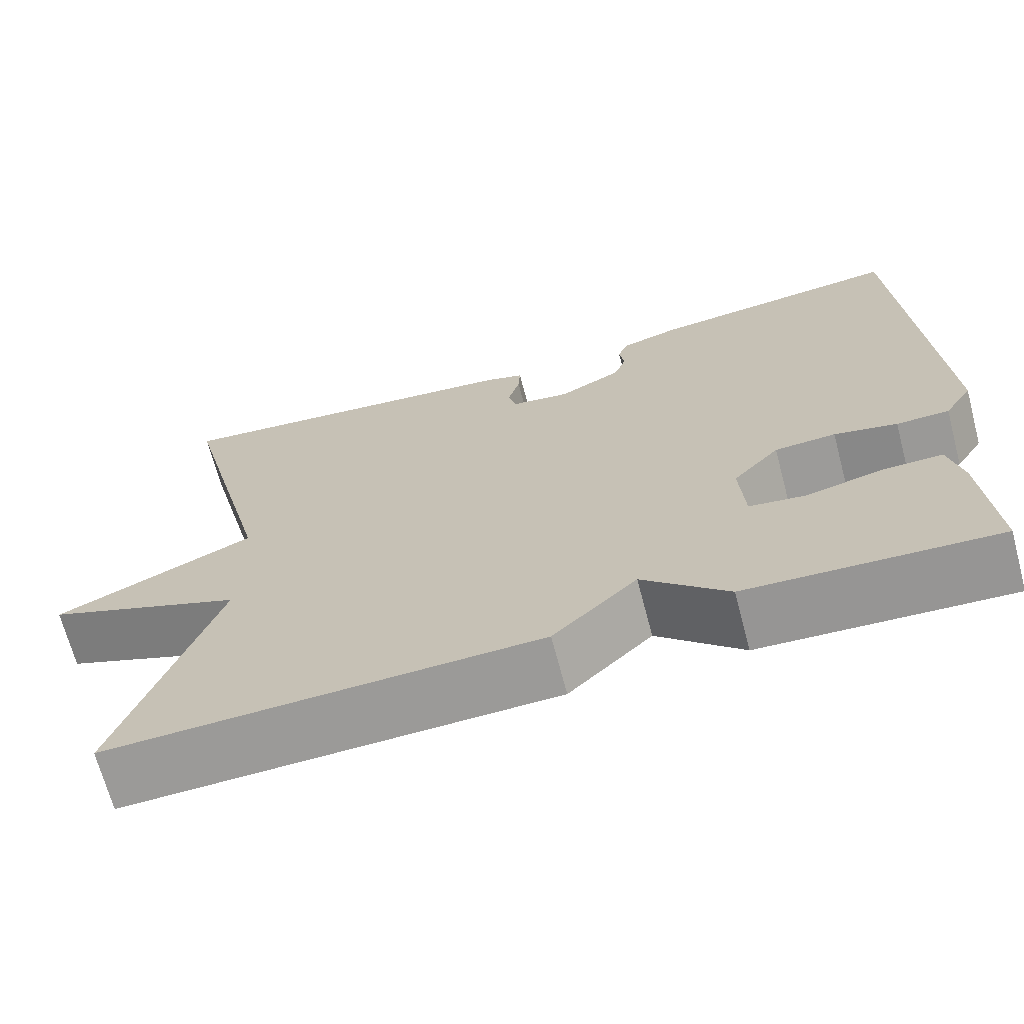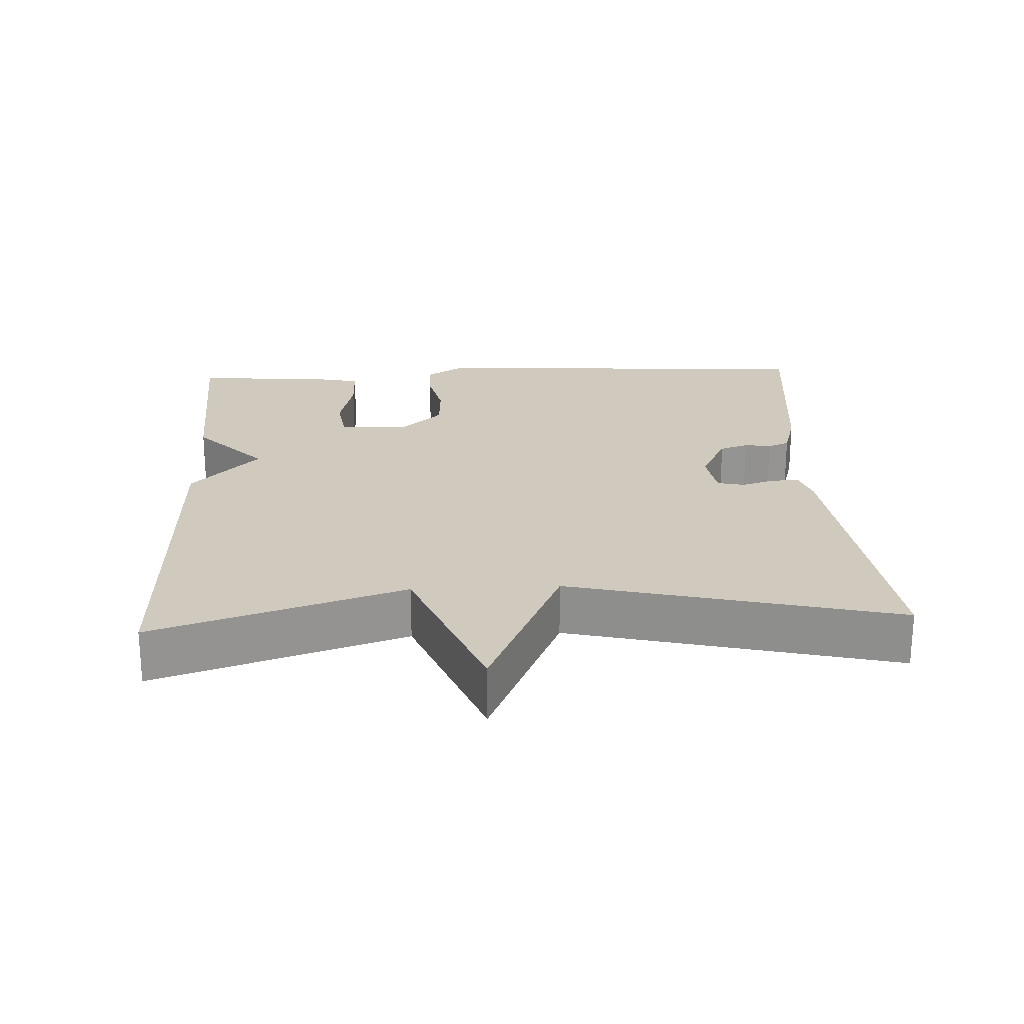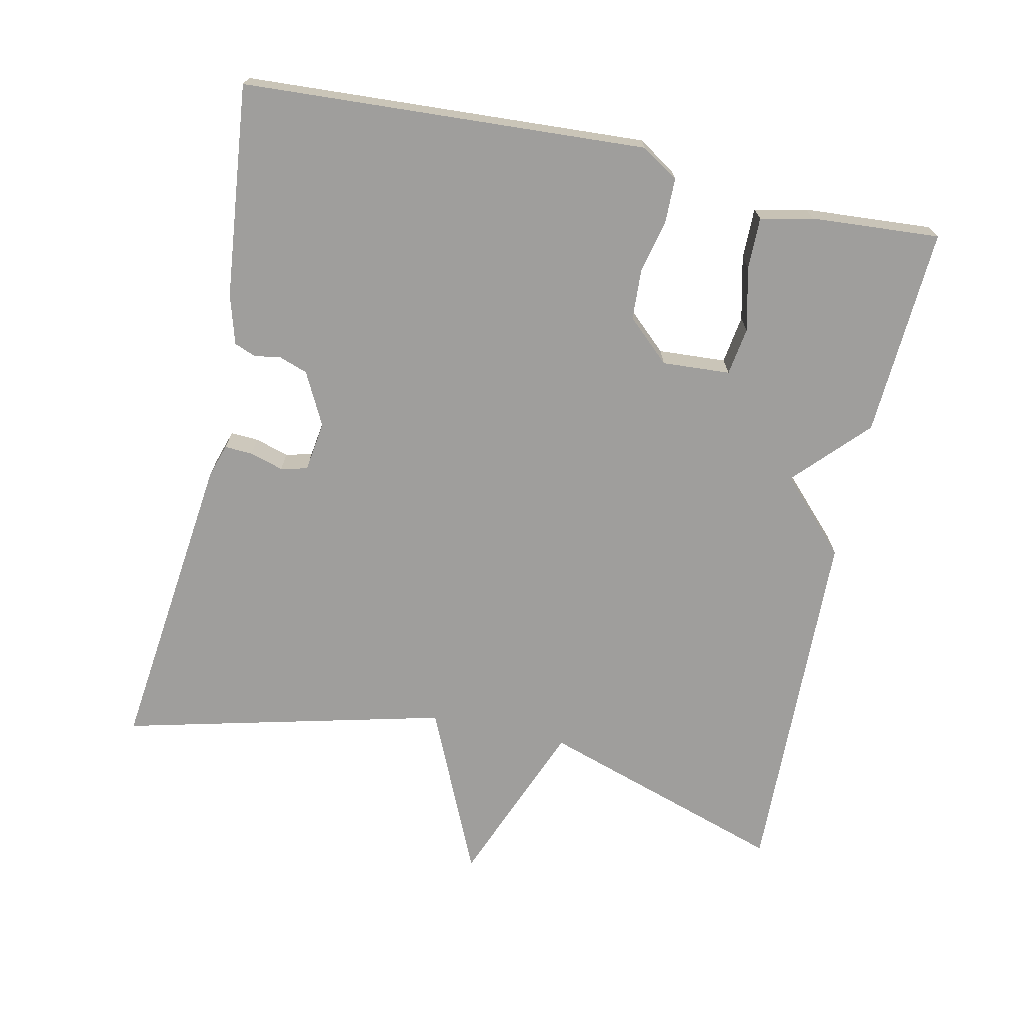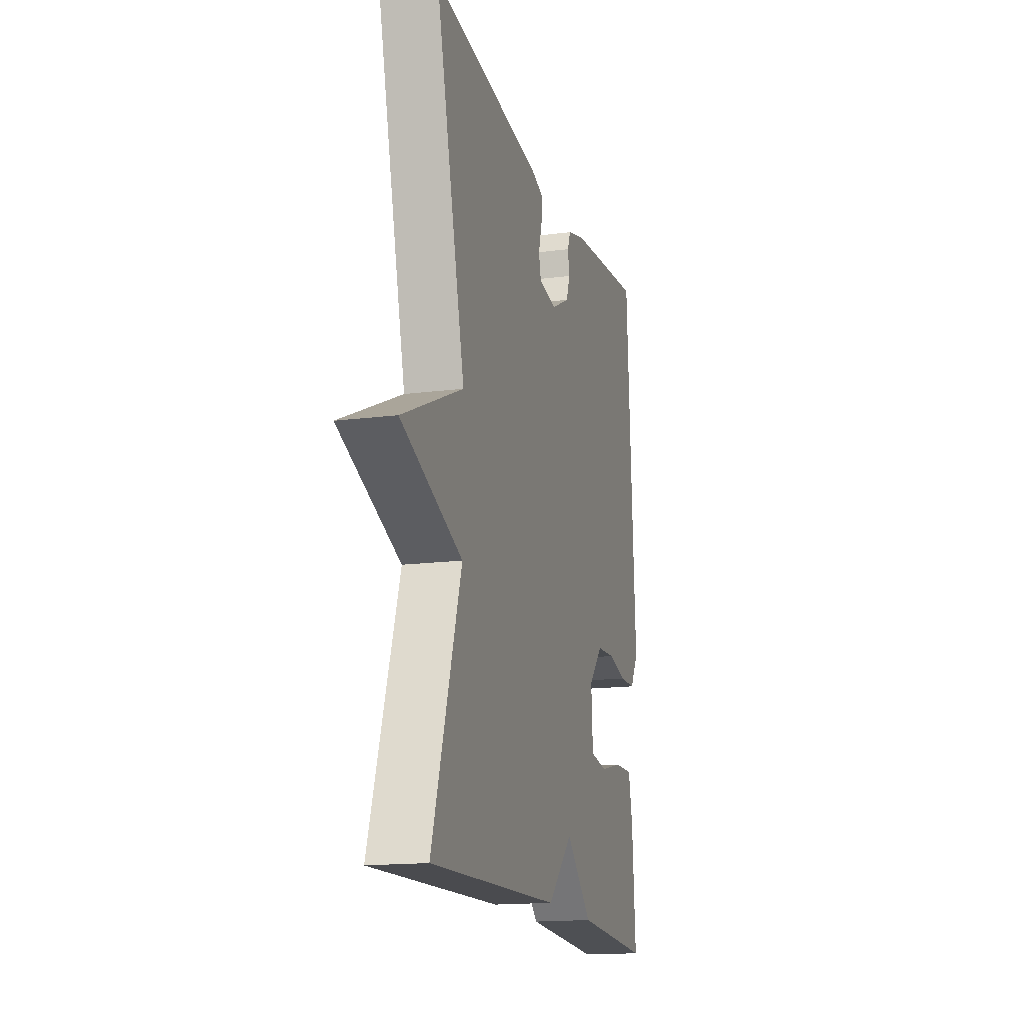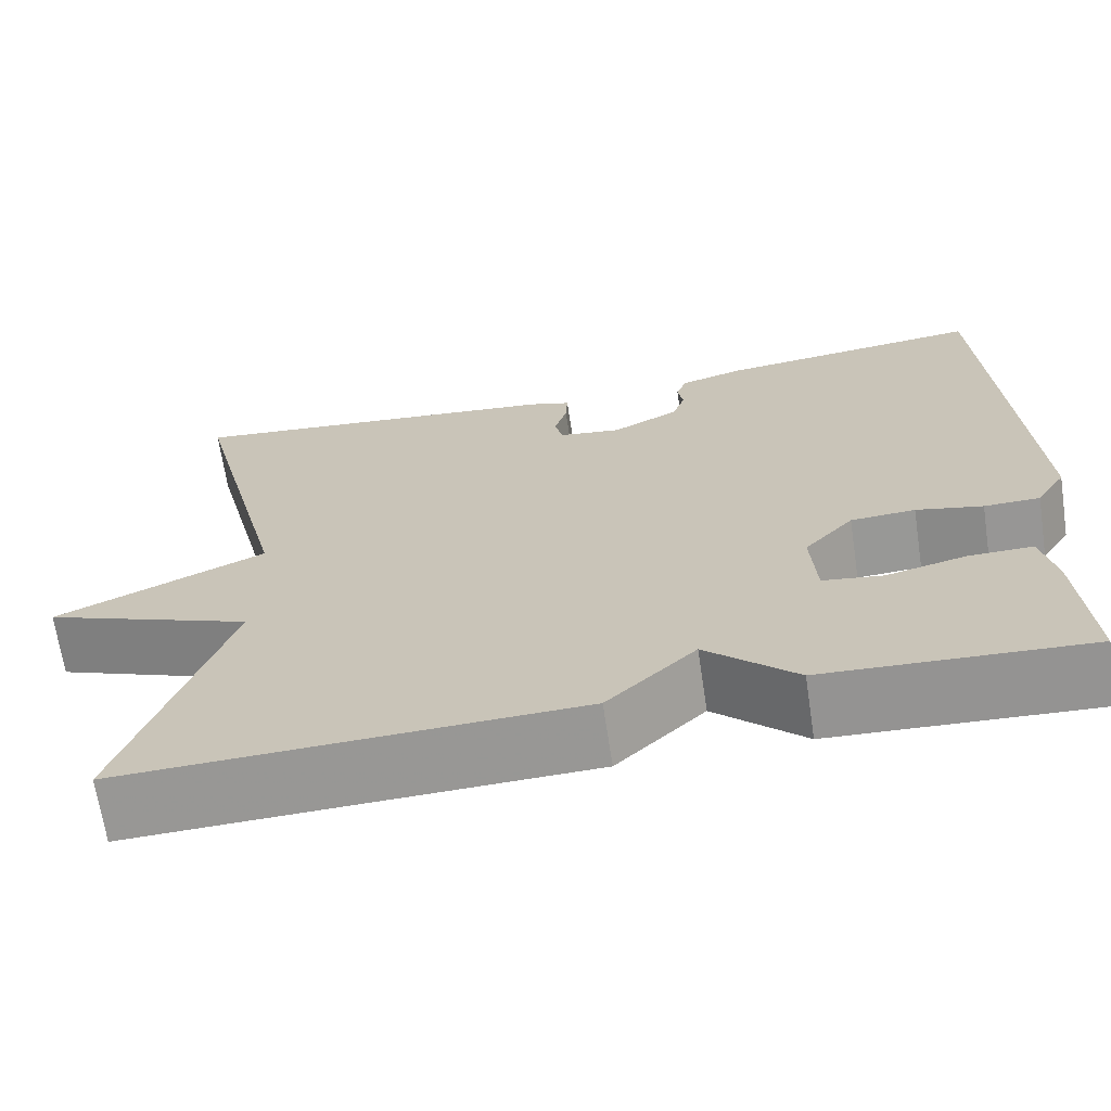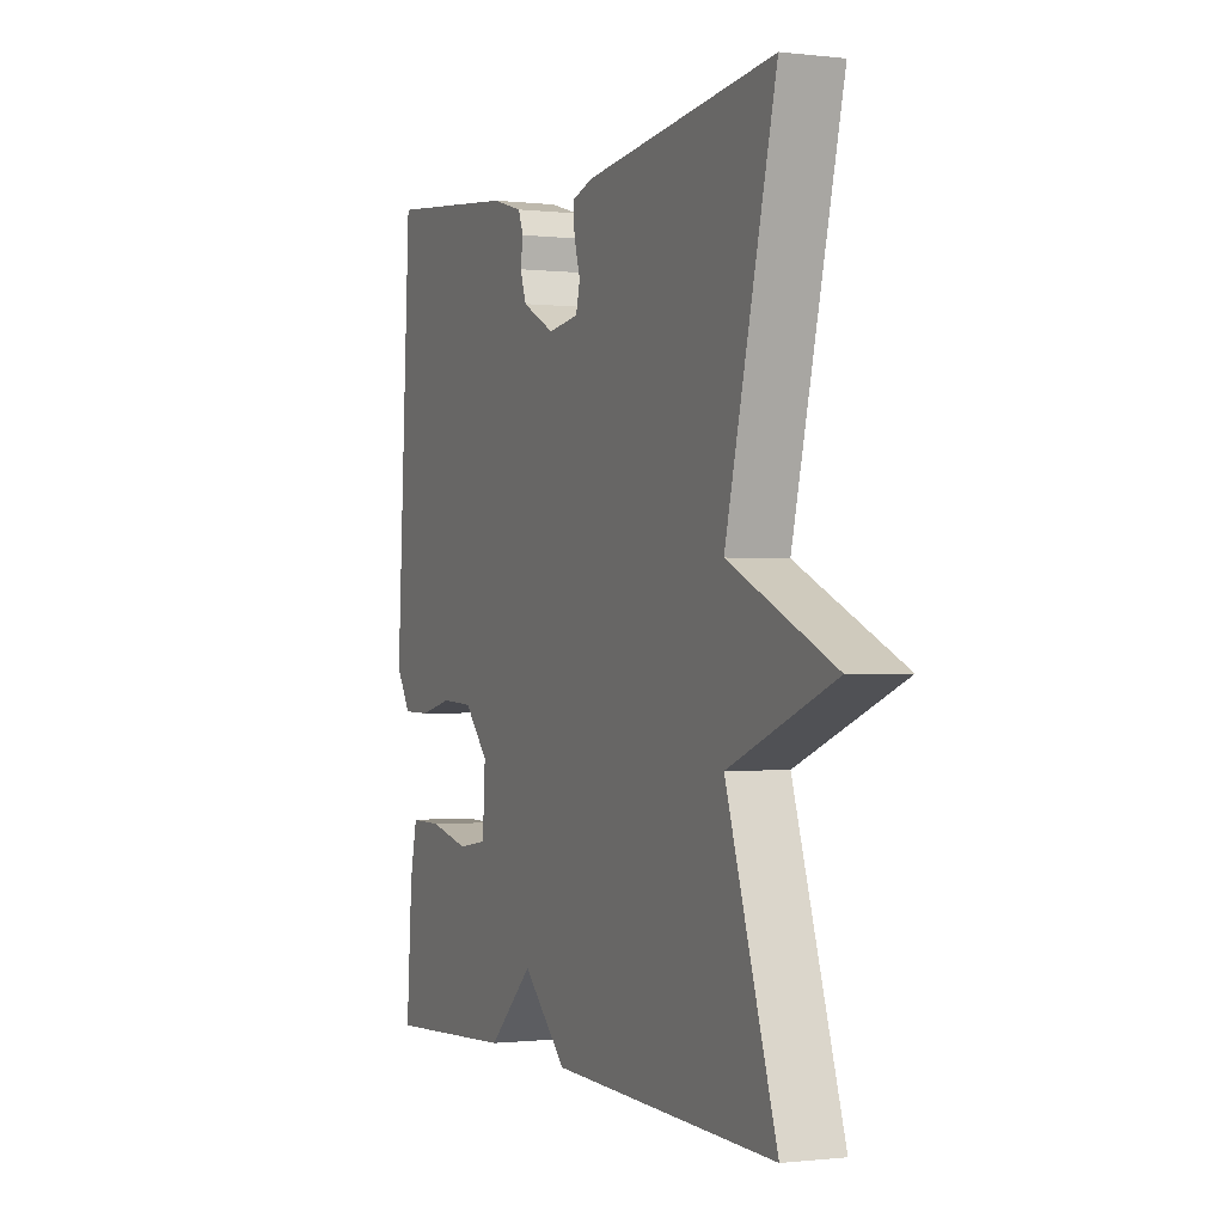
<metadata>
{"format":"obj","ext":"obj","renderer":"f3d","projection":"perspective","resolution":1024,"background":"white","views":[{"elev":-68.7,"azim":14.9,"up":"+Z"},{"elev":22.8,"azim":-92.9,"up":"+Y"},{"elev":-70.9,"azim":77.7,"up":"+Y"},{"elev":-16.0,"azim":-75.0,"up":"+Z"},{"elev":-67.7,"azim":8.6,"up":"+Z"},{"elev":-0.7,"azim":-113.6,"up":"+Z"}]}
</metadata>
<code>
v -0.5 0.07 -0.5
v -0.387 0.07 -0.153
v -0.623 0.07 -0.06
v -0.387 0.07 0.047
v -0.5 0.07 0.5
v -0.071 0.07 0.451
v -0.024 0.07 0.436
v -0.026 0.07 0.397
v -0.04 0.07 0.35
v -0.031 0.07 0.313
v 0.039 0.07 0.303
v 0.113 0.07 0.341
v 0.127 0.07 0.381
v 0.121 0.07 0.418
v 0.133 0.07 0.448
v 0.202 0.07 0.468
v 0.5 0.07 0.5
v 0.533 0.07 -0.064
v 0.5 0.07 -0.116
v 0.438 0.07 -0.117
v 0.364 0.07 -0.1
v 0.292 0.07 -0.104
v 0.237 0.07 -0.164
v 0.243 0.07 -0.259
v 0.31 0.07 -0.269
v 0.399 0.07 -0.248
v 0.471 0.07 -0.247
v 0.487 0.07 -0.32
v 0.5 0.07 -0.5
v 0.207 0.07 -0.484
v 0.106 0.07 -0.389
v 0.007 0.07 -0.484
v -0.5 0 -0.5
v -0.387 0 -0.153
v -0.623 0 -0.06
v -0.387 0 0.047
v -0.5 0 0.5
v -0.071 0 0.451
v -0.024 0 0.436
v -0.026 0 0.397
v -0.04 0 0.35
v -0.031 0 0.313
v 0.039 0 0.303
v 0.113 0 0.341
v 0.127 0 0.381
v 0.121 0 0.418
v 0.133 0 0.448
v 0.202 0 0.468
v 0.5 0 0.5
v 0.533 0 -0.064
v 0.5 0 -0.116
v 0.438 0 -0.117
v 0.364 0 -0.1
v 0.292 0 -0.104
v 0.237 0 -0.164
v 0.243 0 -0.259
v 0.31 0 -0.269
v 0.399 0 -0.248
v 0.471 0 -0.247
v 0.487 0 -0.32
v 0.5 0 -0.5
v 0.207 0 -0.484
v 0.106 0 -0.389
v 0.007 0 -0.484
f 31 32 1 2
f 29 30 31
f 28 29 31
f 27 28 31
f 26 27 31
f 25 26 31
f 24 25 31
f 23 24 31 2
f 2 3 4
f 23 2 4
f 22 23 4
f 21 22 4 5
f 19 20 21
f 18 19 21
f 17 18 21
f 16 17 21
f 15 16 21
f 14 15 21
f 13 14 21
f 12 13 21
f 11 12 21
f 10 11 21
f 10 21 5
f 9 10 5 6
f 6 7 8 9
f 34 33 64 63
f 63 62 61
f 63 61 60
f 63 60 59
f 63 59 58
f 63 58 57
f 63 57 56
f 34 63 56 55
f 36 35 34
f 36 34 55
f 36 55 54
f 37 36 54 53
f 53 52 51
f 53 51 50
f 53 50 49
f 53 49 48
f 53 48 47
f 53 47 46
f 53 46 45
f 53 45 44
f 53 44 43
f 53 43 42
f 37 53 42
f 38 37 42 41
f 41 40 39 38
f 1 33 34 2
f 2 34 35 3
f 3 35 36 4
f 4 36 37 5
f 5 37 38 6
f 6 38 39 7
f 7 39 40 8
f 8 40 41 9
f 9 41 42 10
f 10 42 43 11
f 11 43 44 12
f 12 44 45 13
f 13 45 46 14
f 14 46 47 15
f 15 47 48 16
f 16 48 49 17
f 17 49 50 18
f 18 50 51 19
f 19 51 52 20
f 20 52 53 21
f 21 53 54 22
f 22 54 55 23
f 23 55 56 24
f 24 56 57 25
f 25 57 58 26
f 26 58 59 27
f 27 59 60 28
f 28 60 61 29
f 29 61 62 30
f 30 62 63 31
f 31 63 64 32
f 32 64 33 1

</code>
